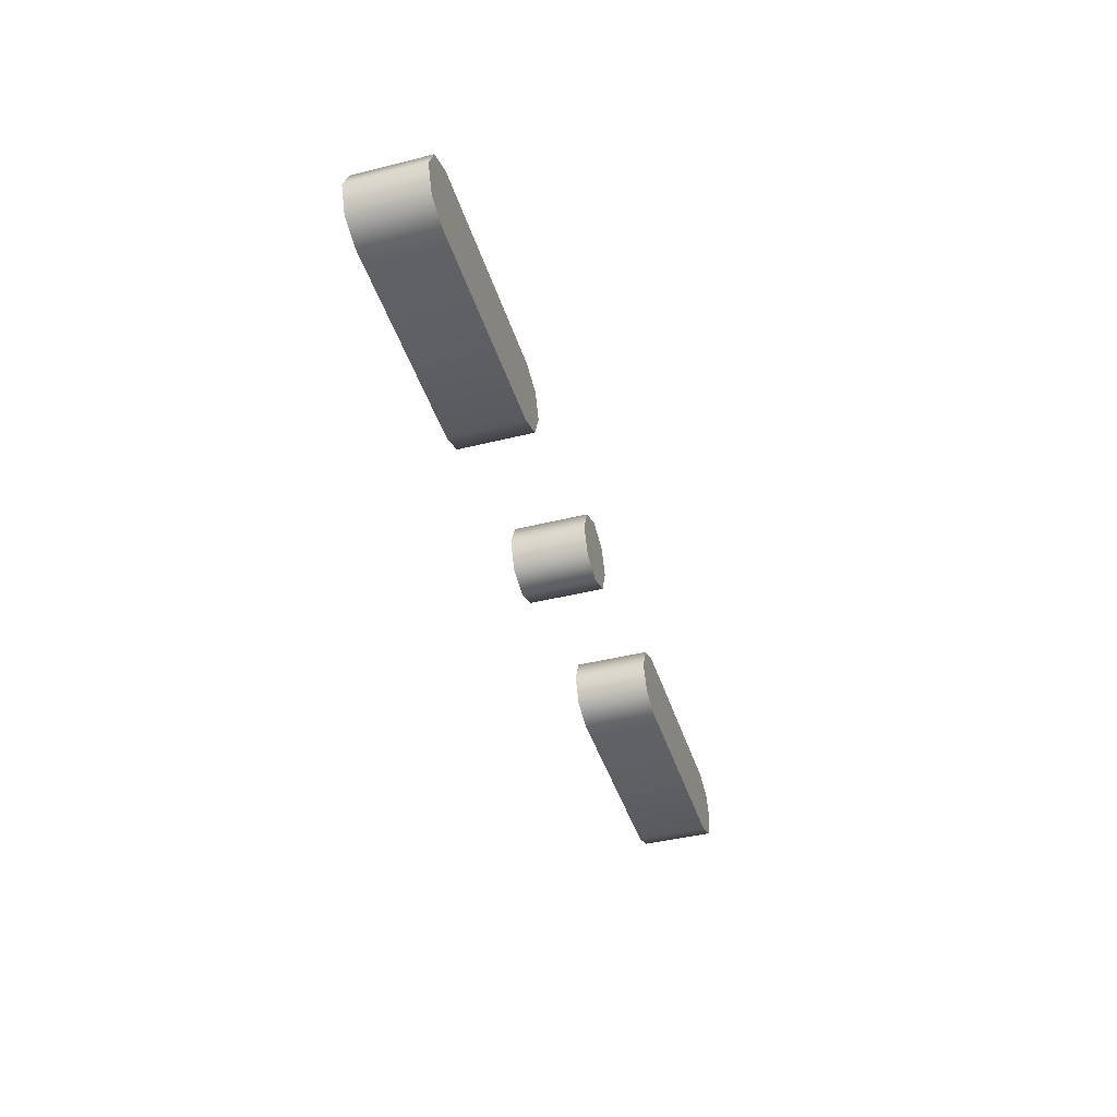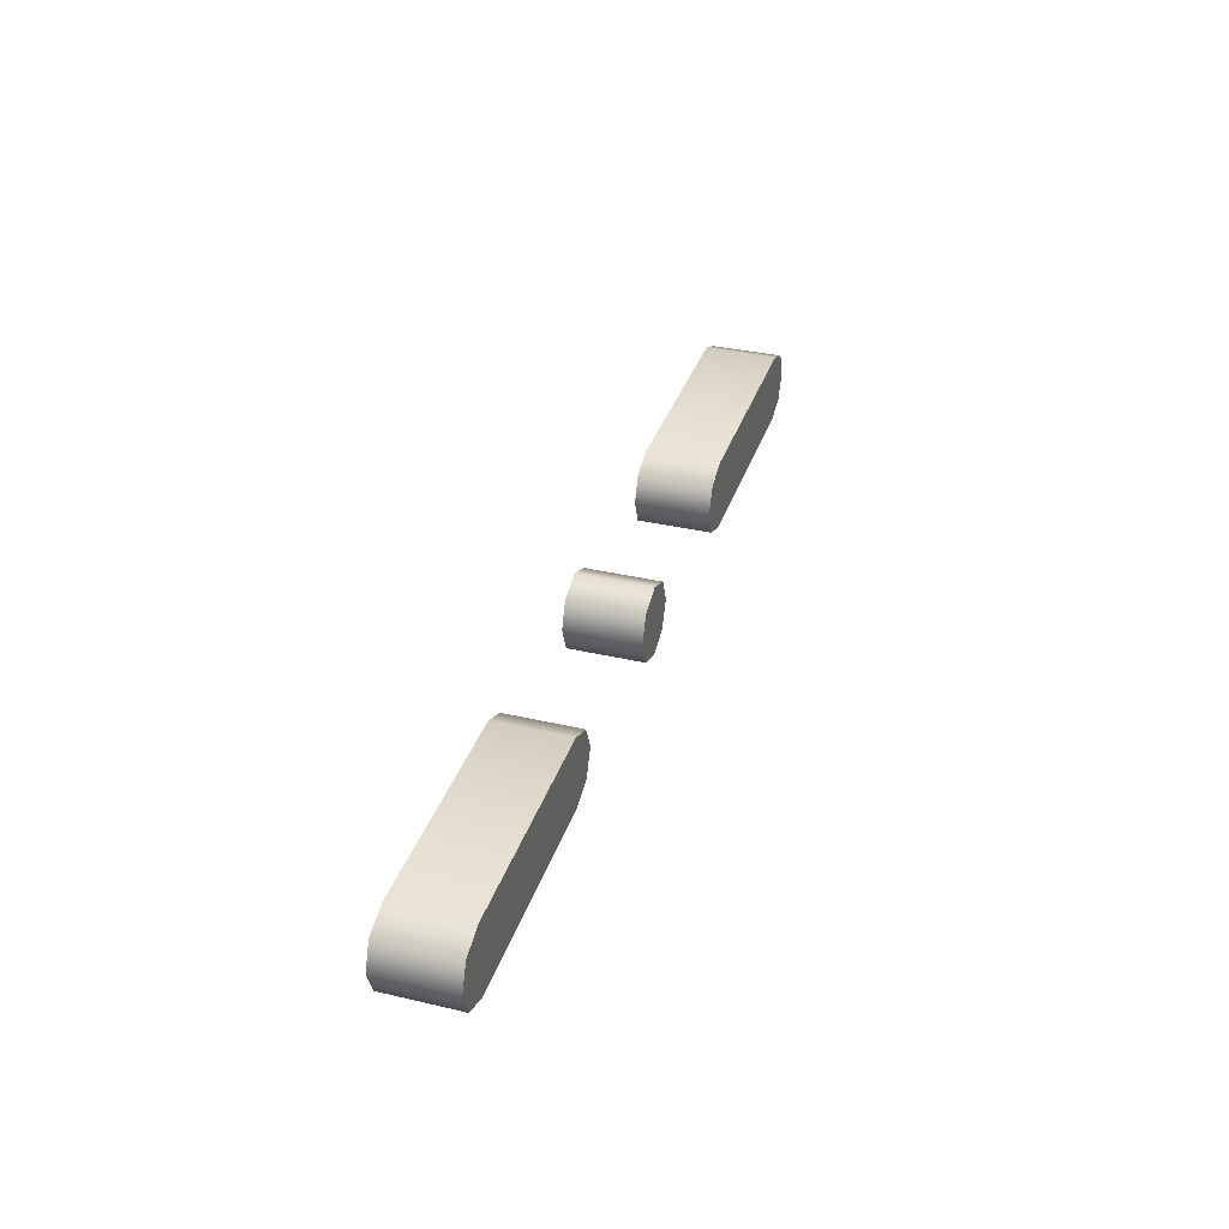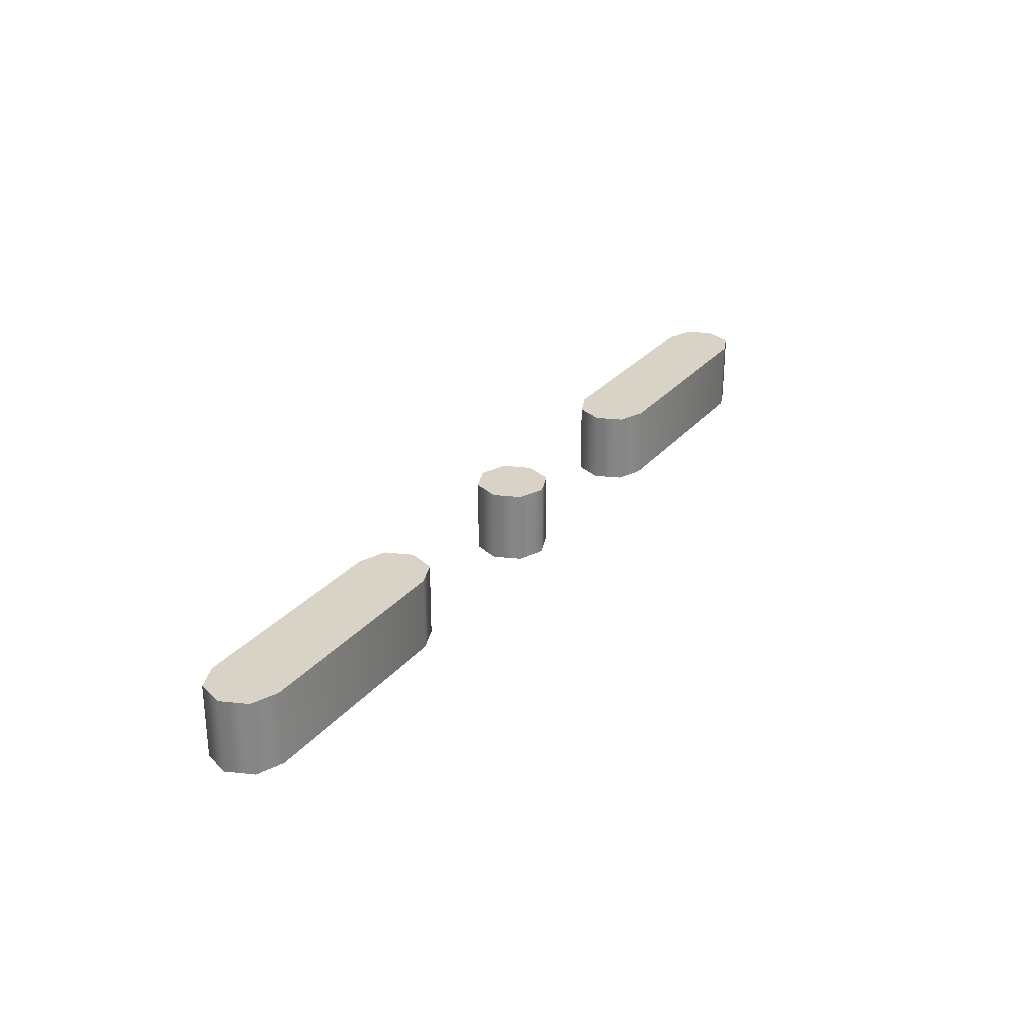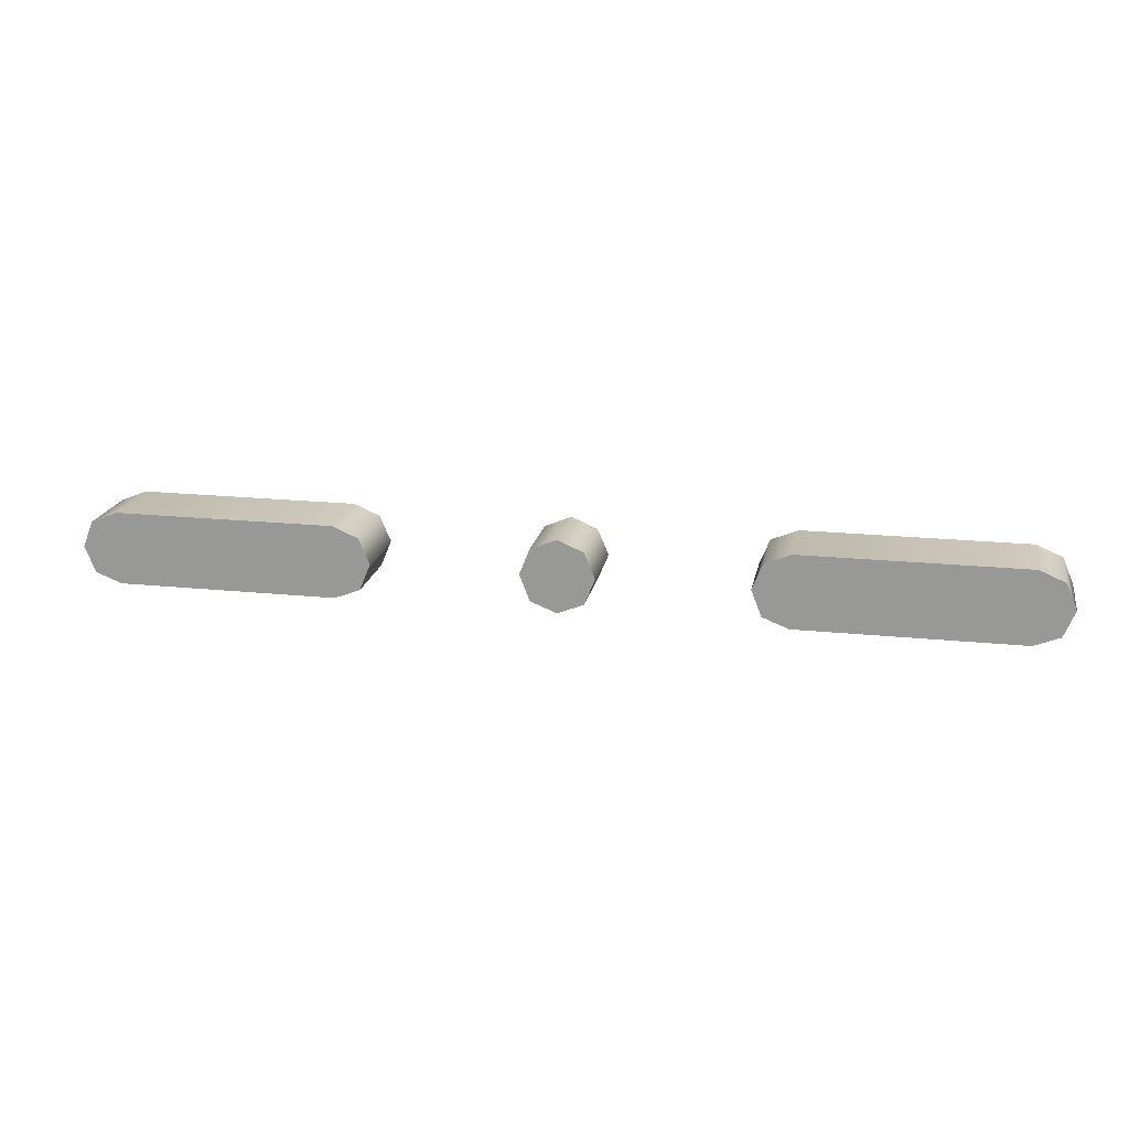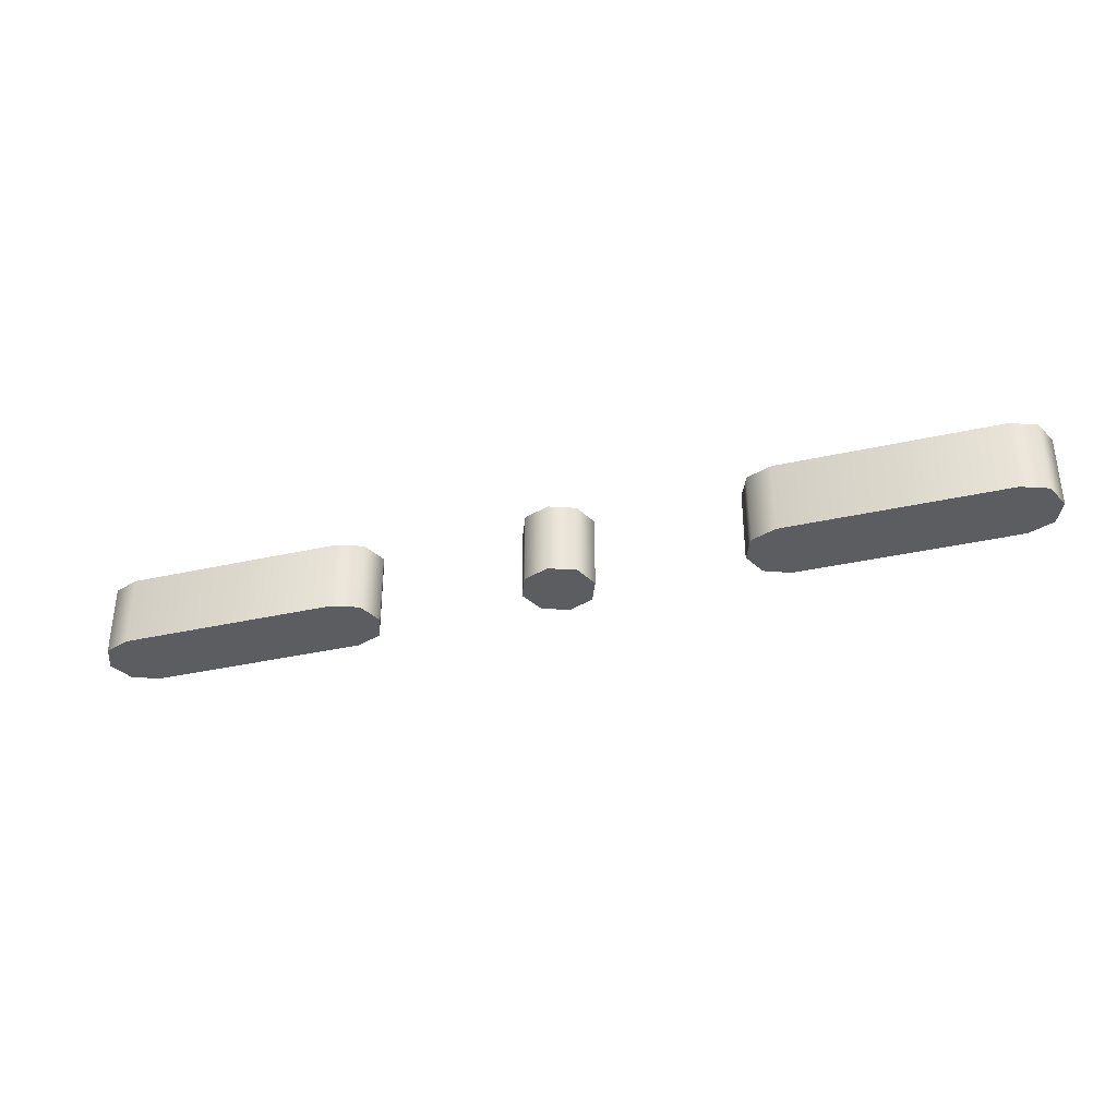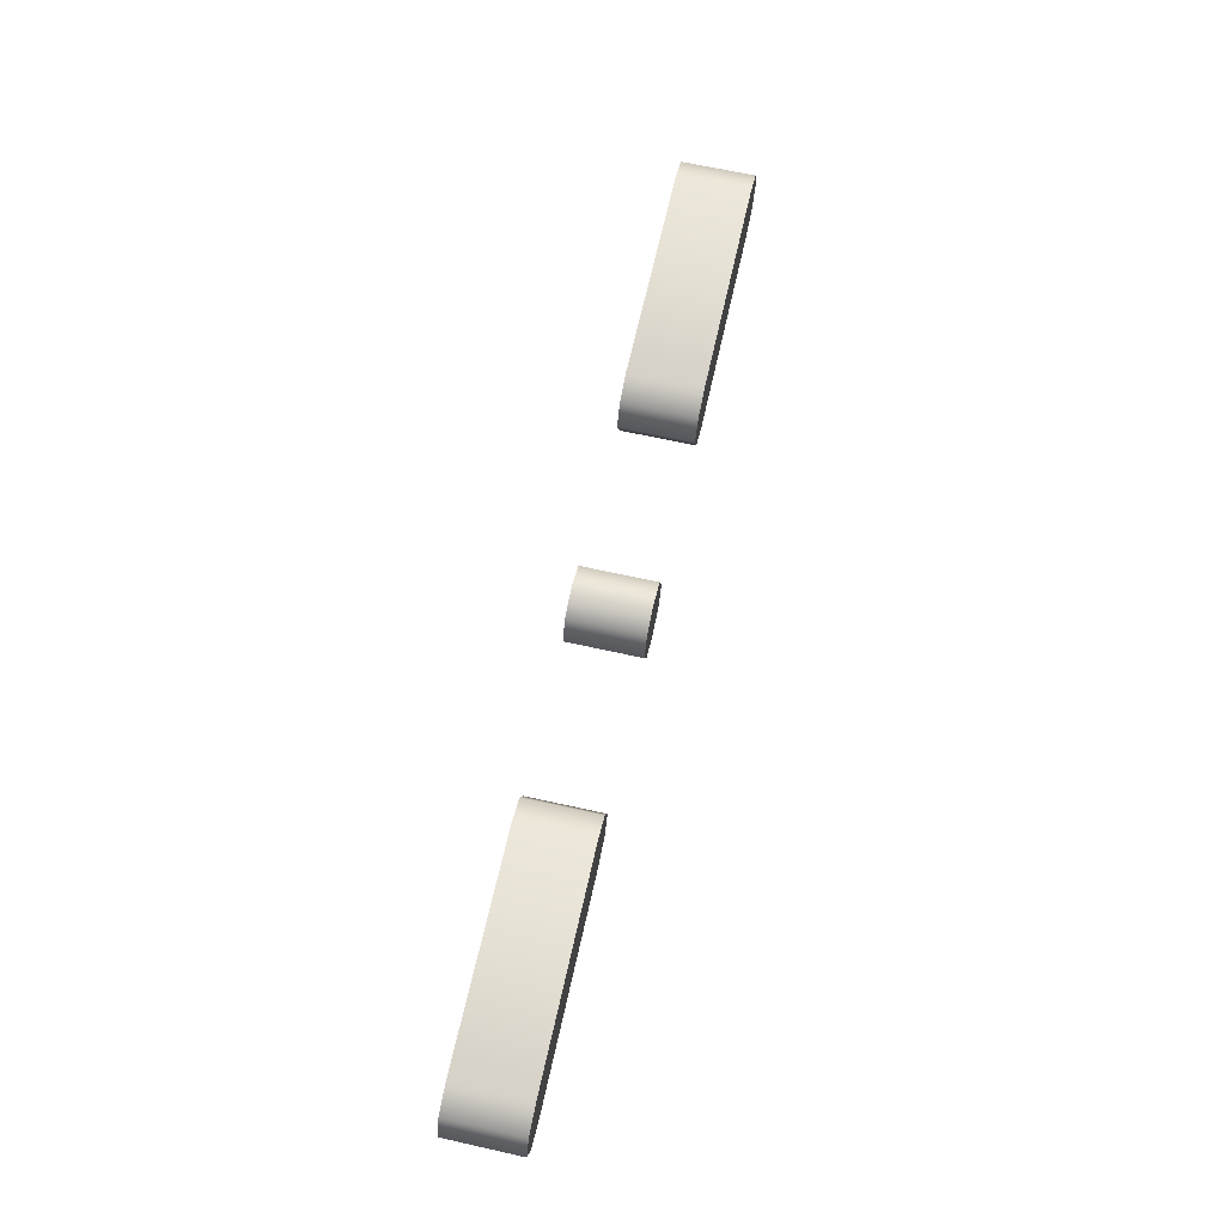
<metadata>
{"format":"obj","ext":"obj","renderer":"f3d","projection":"perspective","resolution":1024,"background":"white","views":[{"elev":-42.0,"azim":-73.2,"up":"+Y"},{"elev":35.1,"azim":107.3,"up":"+Y"},{"elev":28.2,"azim":-58.5,"up":"+Z"},{"elev":19.1,"azim":-168.9,"up":"+Y"},{"elev":-35.5,"azim":16.7,"up":"+Z"},{"elev":66.3,"azim":-77.4,"up":"+Y"}]}
</metadata>
<code>
o K
v -1.2 0.1 -0.1
v -0.6 0.1 -0.1
v -0.5281 0.1281 -0.1
v -0.5 0.2 -0.1
v -0.5281 0.2703 -0.1
v -0.6 0.3 -0.1
v -1.2 0.3 -0.1
v -1.27 0.2703 -0.1
v -1.3 0.2 -0.1
v -1.27 0.1281 -0.1
v 0.6 0.1 -0.1
v 1.2 0.1 -0.1
v 1.272 0.1281 -0.1
v 1.3 0.2 -0.1
v 1.272 0.2703 -0.1
v 1.2 0.3 -0.1
v 0.6 0.3 -0.1
v 0.5297 0.2703 -0.1
v 0.5 0.2 -0.1
v 0.5297 0.1281 -0.1
v -0 0.1 -0.1
v 0.07187 0.1281 -0.1
v 0.1 0.2 -0.1
v 0.07187 0.2703 -0.1
v -0 0.3 -0.1
v -0.07031 0.2703 -0.1
v -0.1 0.2 -0.1
v -0.07031 0.1281 -0.1
v -1.2 0.1 0.1
v -0.6 0.1 0.1
v -0.5281 0.1281 0.1
v -0.5 0.2 0.1
v -0.5281 0.2703 0.1
v -0.6 0.3 0.1
v -1.2 0.3 0.1
v -1.27 0.2703 0.1
v -1.3 0.2 0.1
v -1.27 0.1281 0.1
v 0.6 0.1 0.1
v 1.2 0.1 0.1
v 1.272 0.1281 0.1
v 1.3 0.2 0.1
v 1.272 0.2703 0.1
v 1.2 0.3 0.1
v 0.6 0.3 0.1
v 0.5297 0.2703 0.1
v 0.5 0.2 0.1
v 0.5297 0.1281 0.1
v 0 0.1 0.1
v 0.07187 0.1281 0.1
v 0.1 0.2 0.1
v 0.07187 0.2703 0.1
v 0 0.3 0.1
v -0.07031 0.2703 0.1
v -0.1 0.2 0.1
v -0.07031 0.1281 0.1
v 0.6 0.1 0.1
v 0.6 0.1 -0.1
v 1.2 0.1 0.1
v 1.2 0.1 -0.1
v 1.272 0.1281 0.1
v 1.272 0.1281 -0.1
v 1.3 0.2 0.1
v 1.3 0.2 -0.1
v 1.272 0.2703 0.1
v 1.272 0.2703 -0.1
v 1.2 0.3 0.1
v 1.2 0.3 -0.1
v 0.6 0.3 0.1
v 0.6 0.3 -0.1
v 0.5297 0.2703 0.1
v 0.5297 0.2703 -0.1
v 0.5 0.2 0.1
v 0.5 0.2 -0.1
v 0.5297 0.1281 0.1
v 0.5297 0.1281 -0.1
v 0 0.1 0.1
v -0 0.1 -0.1
v 0.07187 0.1281 0.1
v 0.07187 0.1281 -0.1
v 0.1 0.2 0.1
v 0.1 0.2 -0.1
v 0.07187 0.2703 0.1
v 0.07187 0.2703 -0.1
v 0 0.3 0.1
v -0 0.3 -0.1
v -0.07031 0.2703 0.1
v -0.07031 0.2703 -0.1
v -0.1 0.2 0.1
v -0.1 0.2 -0.1
v -0.07031 0.1281 0.1
v -0.07031 0.1281 -0.1
v -1.2 0.1 0.1
v -1.2 0.1 -0.1
v -0.6 0.1 0.1
v -0.6 0.1 -0.1
v -0.5281 0.1281 0.1
v -0.5281 0.1281 -0.1
v -0.5 0.2 0.1
v -0.5 0.2 -0.1
v -0.5281 0.2703 0.1
v -0.5281 0.2703 -0.1
v -0.6 0.3 0.1
v -0.6 0.3 -0.1
v -1.2 0.3 0.1
v -1.2 0.3 -0.1
v -1.27 0.2703 0.1
v -1.27 0.2703 -0.1
v -1.3 0.2 0.1
v -1.3 0.2 -0.1
v -1.27 0.1281 0.1
v -1.27 0.1281 -0.1
f 15 17 16
f 15 18 17
f 14 18 15
f 14 19 18
f 13 19 14
f 13 20 19
f 12 20 13
f 12 11 20
f 24 26 25
f 23 26 24
f 23 27 26
f 22 27 23
f 22 28 27
f 21 28 22
f 5 7 6
f 5 8 7
f 4 8 5
f 4 9 8
f 3 9 4
f 3 10 9
f 2 10 3
f 2 1 10
f 43 44 45
f 43 45 46
f 42 43 46
f 42 46 47
f 41 42 47
f 41 47 48
f 40 41 48
f 40 48 39
f 52 53 54
f 51 52 54
f 51 54 55
f 50 51 55
f 50 55 56
f 49 50 56
f 33 34 35
f 33 35 36
f 32 33 36
f 32 36 37
f 31 32 37
f 31 37 38
f 30 31 38
f 30 38 29
f 58 60 59 57
f 60 62 61 59
f 62 64 63 61
f 64 66 65 63
f 66 68 67 65
f 68 70 69 67
f 70 72 71 69
f 72 74 73 71
f 74 76 75 73
f 76 58 57 75
f 78 80 79 77
f 80 82 81 79
f 82 84 83 81
f 84 86 85 83
f 86 88 87 85
f 88 90 89 87
f 90 92 91 89
f 92 78 77 91
f 94 96 95 93
f 96 98 97 95
f 98 100 99 97
f 100 102 101 99
f 102 104 103 101
f 104 106 105 103
f 106 108 107 105
f 108 110 109 107
f 110 112 111 109
f 112 94 93 111

</code>
